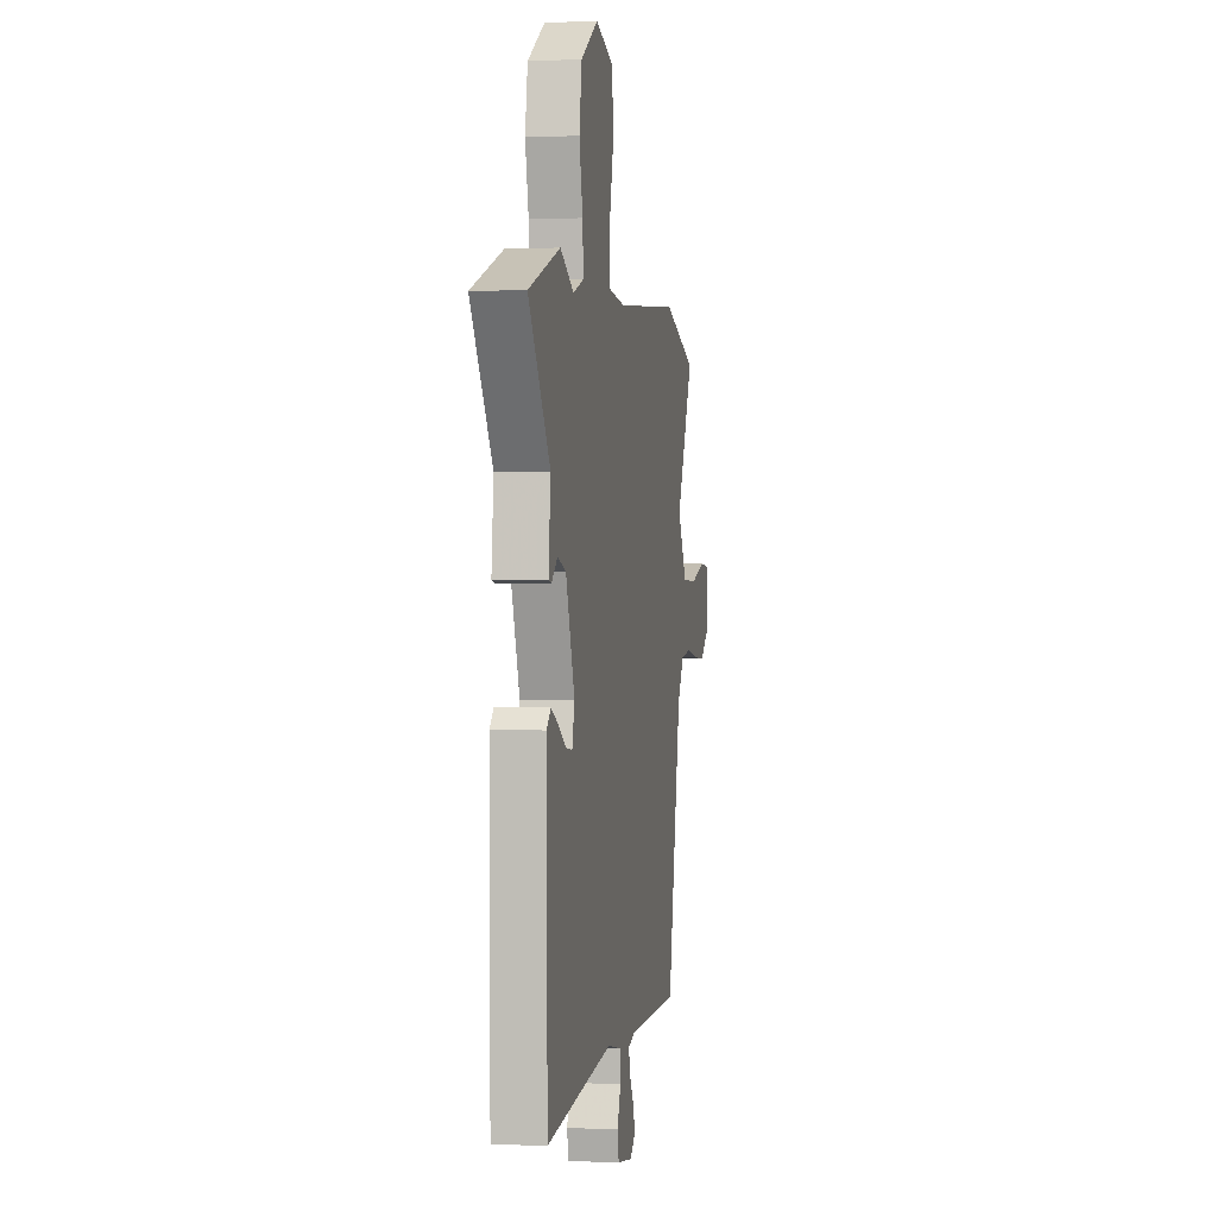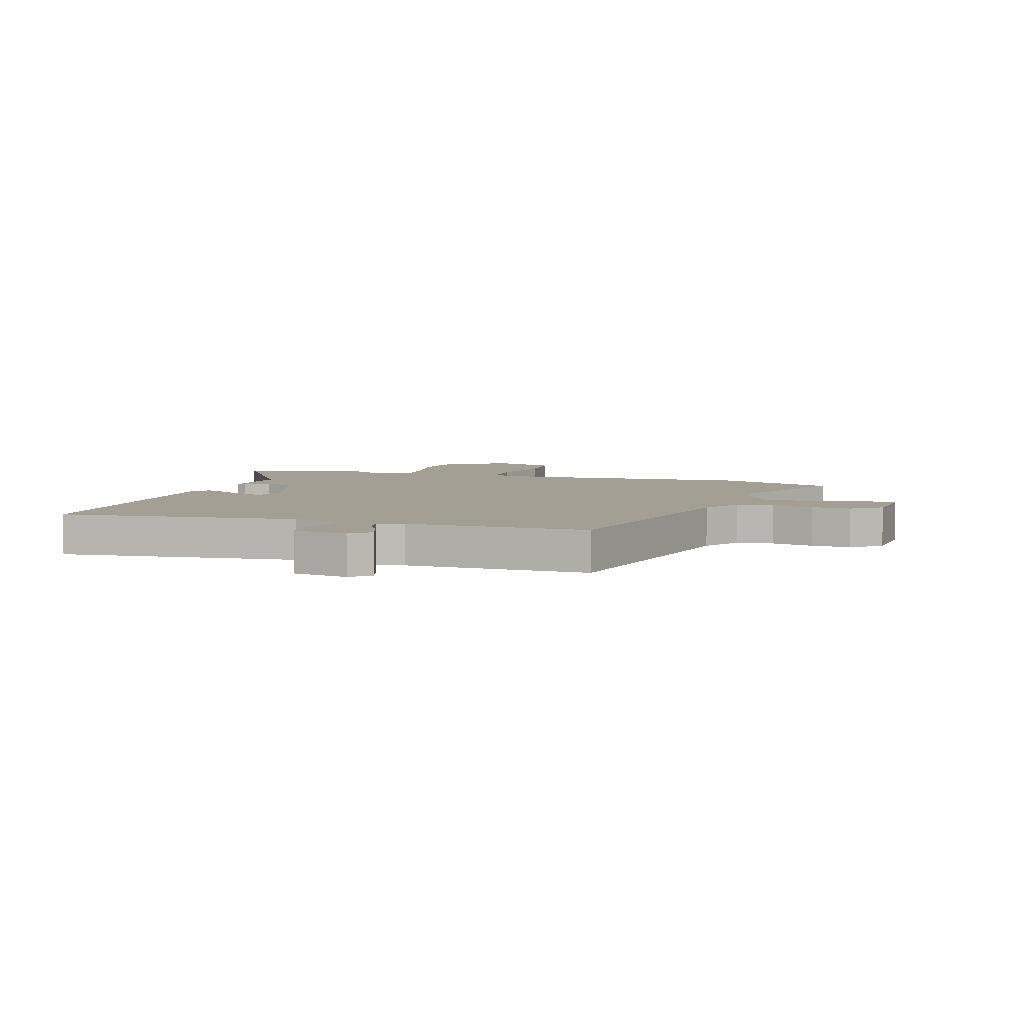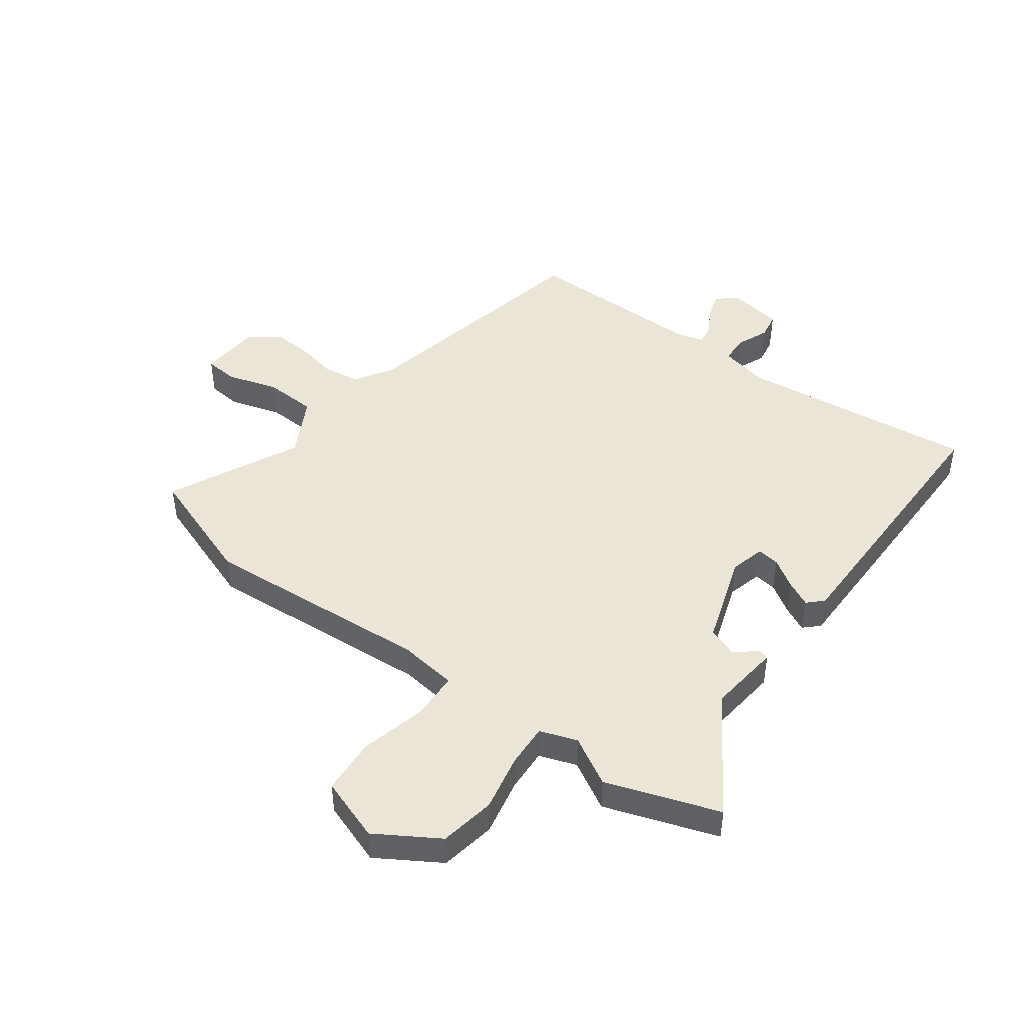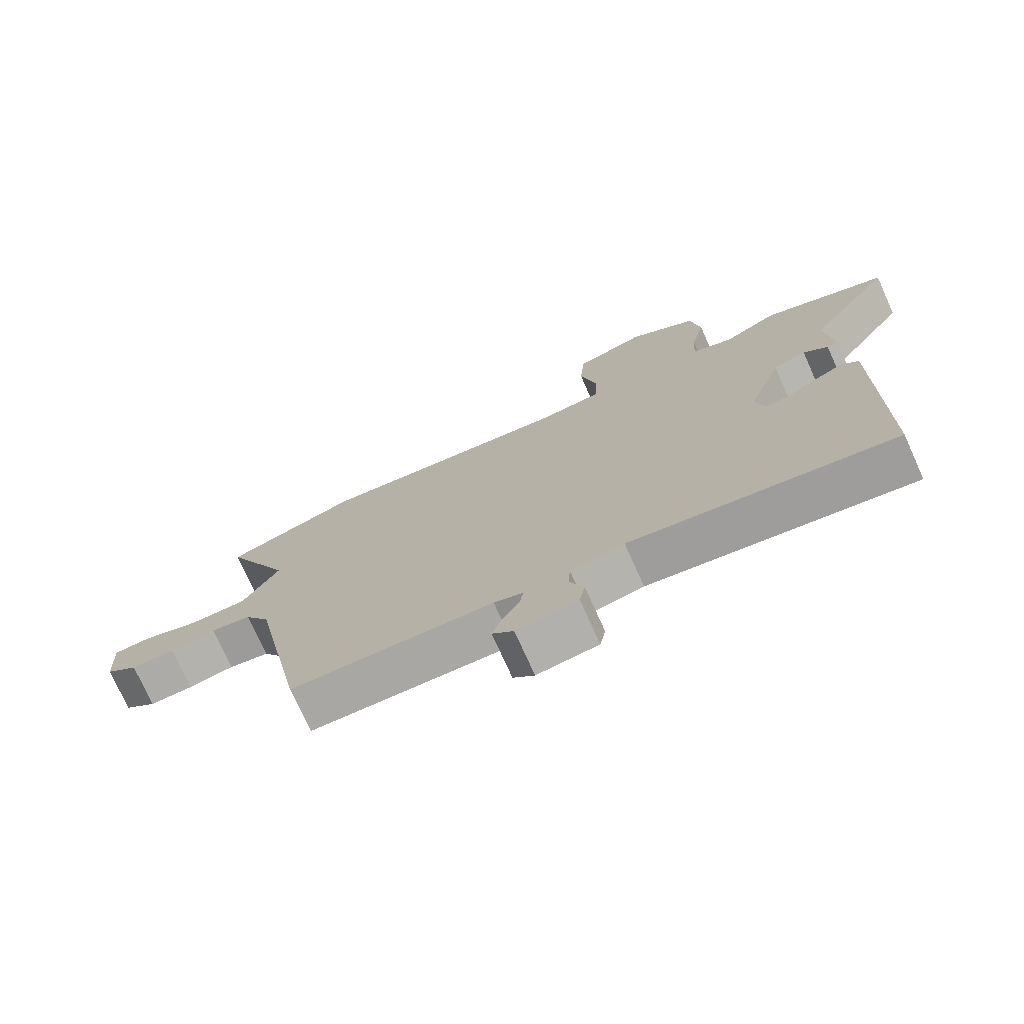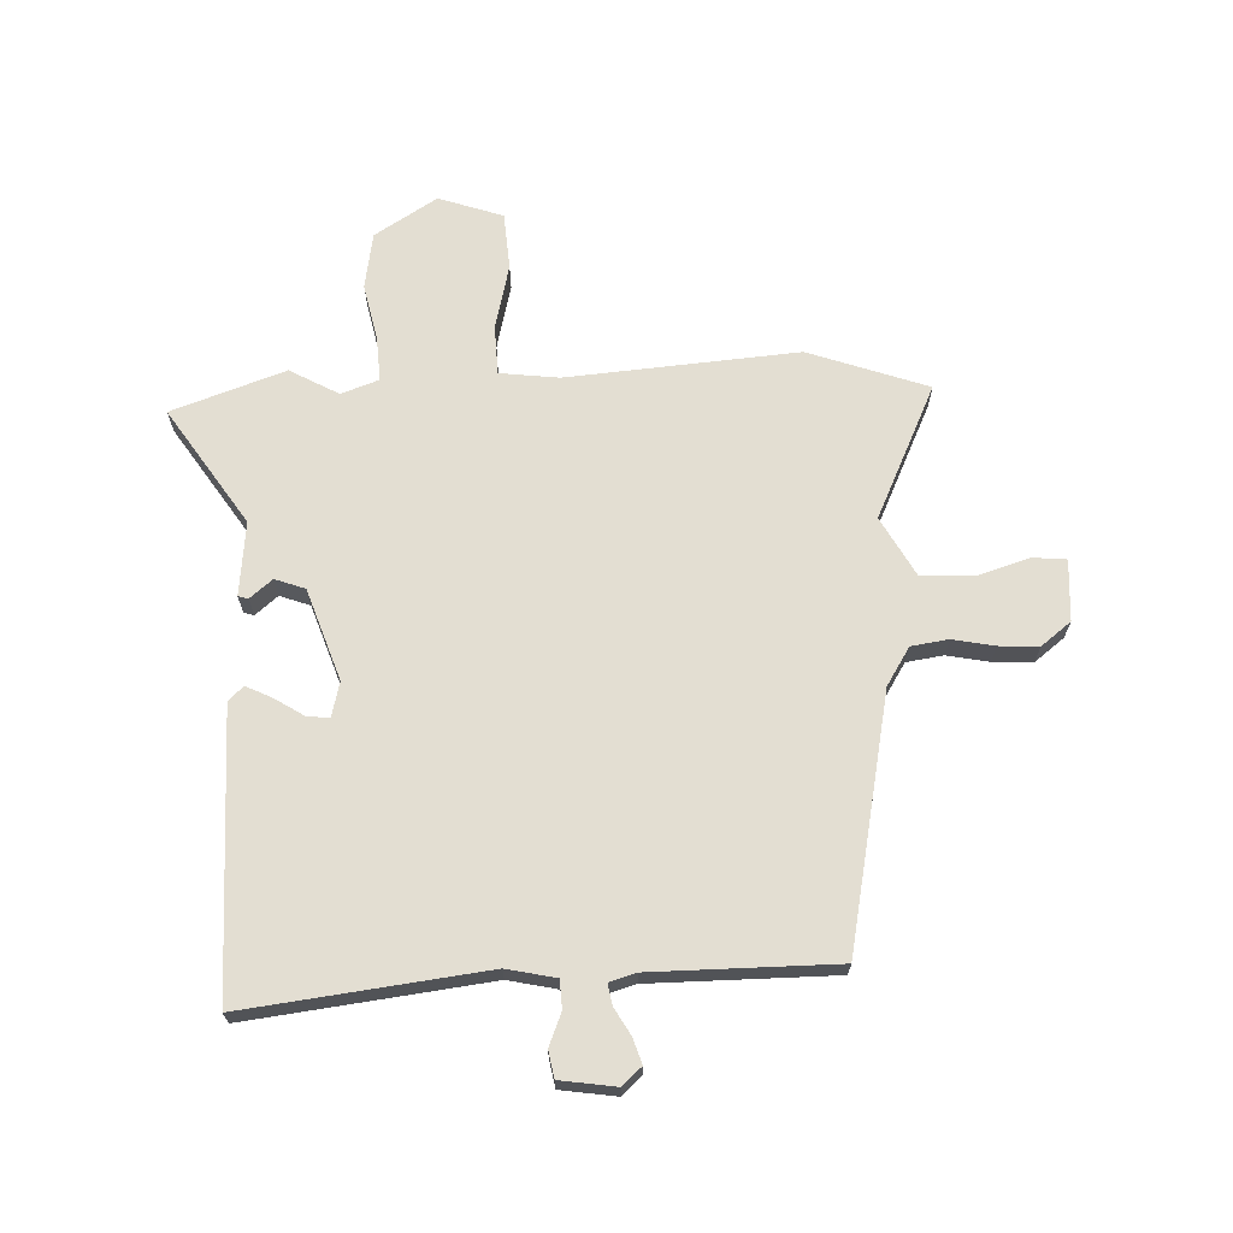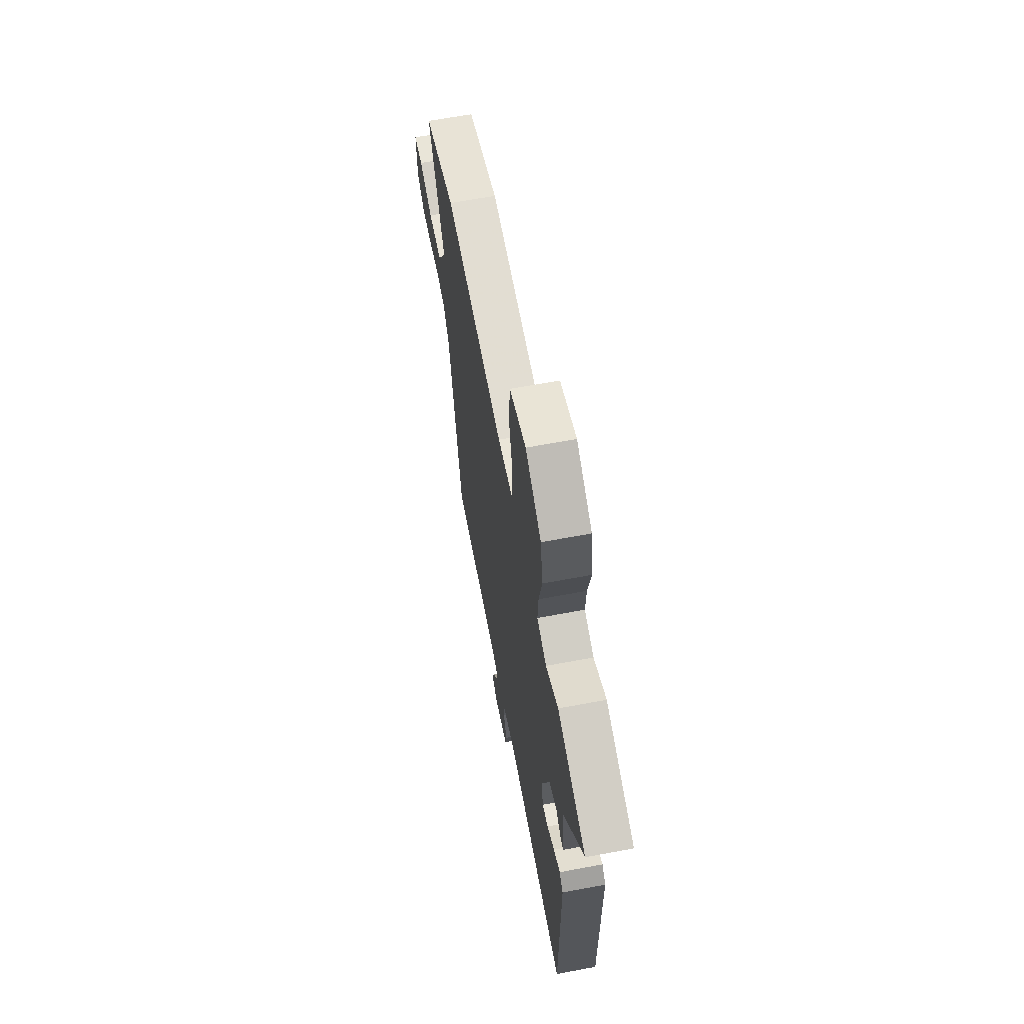
<metadata>
{"format":"obj","ext":"obj","renderer":"f3d","projection":"perspective","resolution":1024,"background":"white","views":[{"elev":0.6,"azim":100.1,"up":"+Z"},{"elev":5.5,"azim":-161.3,"up":"+Y"},{"elev":45.8,"azim":37.1,"up":"+Y"},{"elev":-74.9,"azim":24.2,"up":"+Z"},{"elev":67.7,"azim":178.1,"up":"+Y"},{"elev":63.8,"azim":79.2,"up":"+Z"}]}
</metadata>
<code>
v 0.439 0.07 0.522
v 0.638 0.07 0.451
v 0.501 0.07 0.247
v 0.514 0.07 0.117
v 0.496 0.07 0.112
v 0.457 0.07 0.145
v 0.404 0.07 0.126
v 0.348 0.07 -0.034
v 0.363 0.07 -0.096
v 0.403 0.07 -0.091
v 0.454 0.07 -0.059
v 0.5 0.07 -0.037
v 0.526 0.07 -0.063
v 0.521 0.07 -0.561
v 0.1 0.07 -0.507
v 0.014 0.07 -0.525
v 0.011 0.07 -0.574
v 0.034 0.07 -0.632
v 0.025 0.07 -0.679
v -0.073 0.07 -0.693
v -0.107 0.07 -0.662
v -0.092 0.07 -0.617
v -0.065 0.07 -0.571
v -0.058 0.07 -0.534
v -0.105 0.07 -0.52
v -0.428 0.07 -0.517
v -0.514 0.07 -0.072
v -0.555 0.07 -0.005
v -0.62 0.07 0.005
v -0.694 0.07 -0.009
v -0.764 0.07 -0.012
v -0.816 0.07 0.029
v -0.822 0.07 0.137
v -0.763 0.07 0.142
v -0.671 0.07 0.113
v -0.579 0.07 0.116
v -0.521 0.07 0.22
v -0.629 0.07 0.455
v -0.419 0.07 0.528
v -0.013 0.07 0.493
v 0.091 0.07 0.505
v 0.095 0.07 0.592
v 0.068 0.07 0.707
v 0.076 0.07 0.807
v 0.189 0.07 0.845
v 0.298 0.07 0.776
v 0.314 0.07 0.677
v 0.292 0.07 0.576
v 0.287 0.07 0.499
v 0.353 0.07 0.475
v 0.439 0 0.522
v 0.638 0 0.451
v 0.501 0 0.247
v 0.514 0 0.117
v 0.496 0 0.112
v 0.457 0 0.145
v 0.404 0 0.126
v 0.348 0 -0.034
v 0.363 0 -0.096
v 0.403 0 -0.091
v 0.454 0 -0.059
v 0.5 0 -0.037
v 0.526 0 -0.063
v 0.521 0 -0.561
v 0.1 0 -0.507
v 0.014 0 -0.525
v 0.011 0 -0.574
v 0.034 0 -0.632
v 0.025 0 -0.679
v -0.073 0 -0.693
v -0.107 0 -0.662
v -0.092 0 -0.617
v -0.065 0 -0.571
v -0.058 0 -0.534
v -0.105 0 -0.52
v -0.428 0 -0.517
v -0.514 0 -0.072
v -0.555 0 -0.005
v -0.62 0 0.005
v -0.694 0 -0.009
v -0.764 0 -0.012
v -0.816 0 0.029
v -0.822 0 0.137
v -0.763 0 0.142
v -0.671 0 0.113
v -0.579 0 0.116
v -0.521 0 0.22
v -0.629 0 0.455
v -0.419 0 0.528
v -0.013 0 0.493
v 0.091 0 0.505
v 0.095 0 0.592
v 0.068 0 0.707
v 0.076 0 0.807
v 0.189 0 0.845
v 0.298 0 0.776
v 0.314 0 0.677
v 0.292 0 0.576
v 0.287 0 0.499
v 0.353 0 0.475
f 45 46 47 48
f 45 48 49
f 42 43 44 45
f 41 42 45 49
f 40 41 49 50
f 37 38 39 40
f 36 37 40 50
f 32 33 34 35
f 32 35 36
f 29 30 31 32
f 29 32 36
f 28 29 36 50
f 25 26 27
f 24 25 27 28
f 20 21 22 23
f 20 23 24
f 17 18 19 20
f 16 17 20 24
f 15 16 24 28
f 10 11 12 13
f 10 13 14 15
f 3 4 5 6
f 3 6 7
f 50 1 2 3
f 50 3 7
f 28 50 7 8
f 15 28 8 9
f 9 10 15
f 98 97 96 95
f 99 98 95
f 95 94 93 92
f 99 95 92 91
f 100 99 91 90
f 90 89 88 87
f 100 90 87 86
f 85 84 83 82
f 86 85 82
f 82 81 80 79
f 86 82 79
f 100 86 79 78
f 77 76 75
f 78 77 75 74
f 73 72 71 70
f 74 73 70
f 70 69 68 67
f 74 70 67 66
f 78 74 66 65
f 63 62 61 60
f 65 64 63 60
f 56 55 54 53
f 57 56 53
f 53 52 51 100
f 57 53 100
f 58 57 100 78
f 59 58 78 65
f 65 60 59
f 1 51 52 2
f 2 52 53 3
f 3 53 54 4
f 4 54 55 5
f 5 55 56 6
f 6 56 57 7
f 7 57 58 8
f 8 58 59 9
f 9 59 60 10
f 10 60 61 11
f 11 61 62 12
f 12 62 63 13
f 13 63 64 14
f 14 64 65 15
f 15 65 66 16
f 16 66 67 17
f 17 67 68 18
f 18 68 69 19
f 19 69 70 20
f 20 70 71 21
f 21 71 72 22
f 22 72 73 23
f 23 73 74 24
f 24 74 75 25
f 25 75 76 26
f 26 76 77 27
f 27 77 78 28
f 28 78 79 29
f 29 79 80 30
f 30 80 81 31
f 31 81 82 32
f 32 82 83 33
f 33 83 84 34
f 34 84 85 35
f 35 85 86 36
f 36 86 87 37
f 37 87 88 38
f 38 88 89 39
f 39 89 90 40
f 40 90 91 41
f 41 91 92 42
f 42 92 93 43
f 43 93 94 44
f 44 94 95 45
f 45 95 96 46
f 46 96 97 47
f 47 97 98 48
f 48 98 99 49
f 49 99 100 50
f 50 100 51 1

</code>
